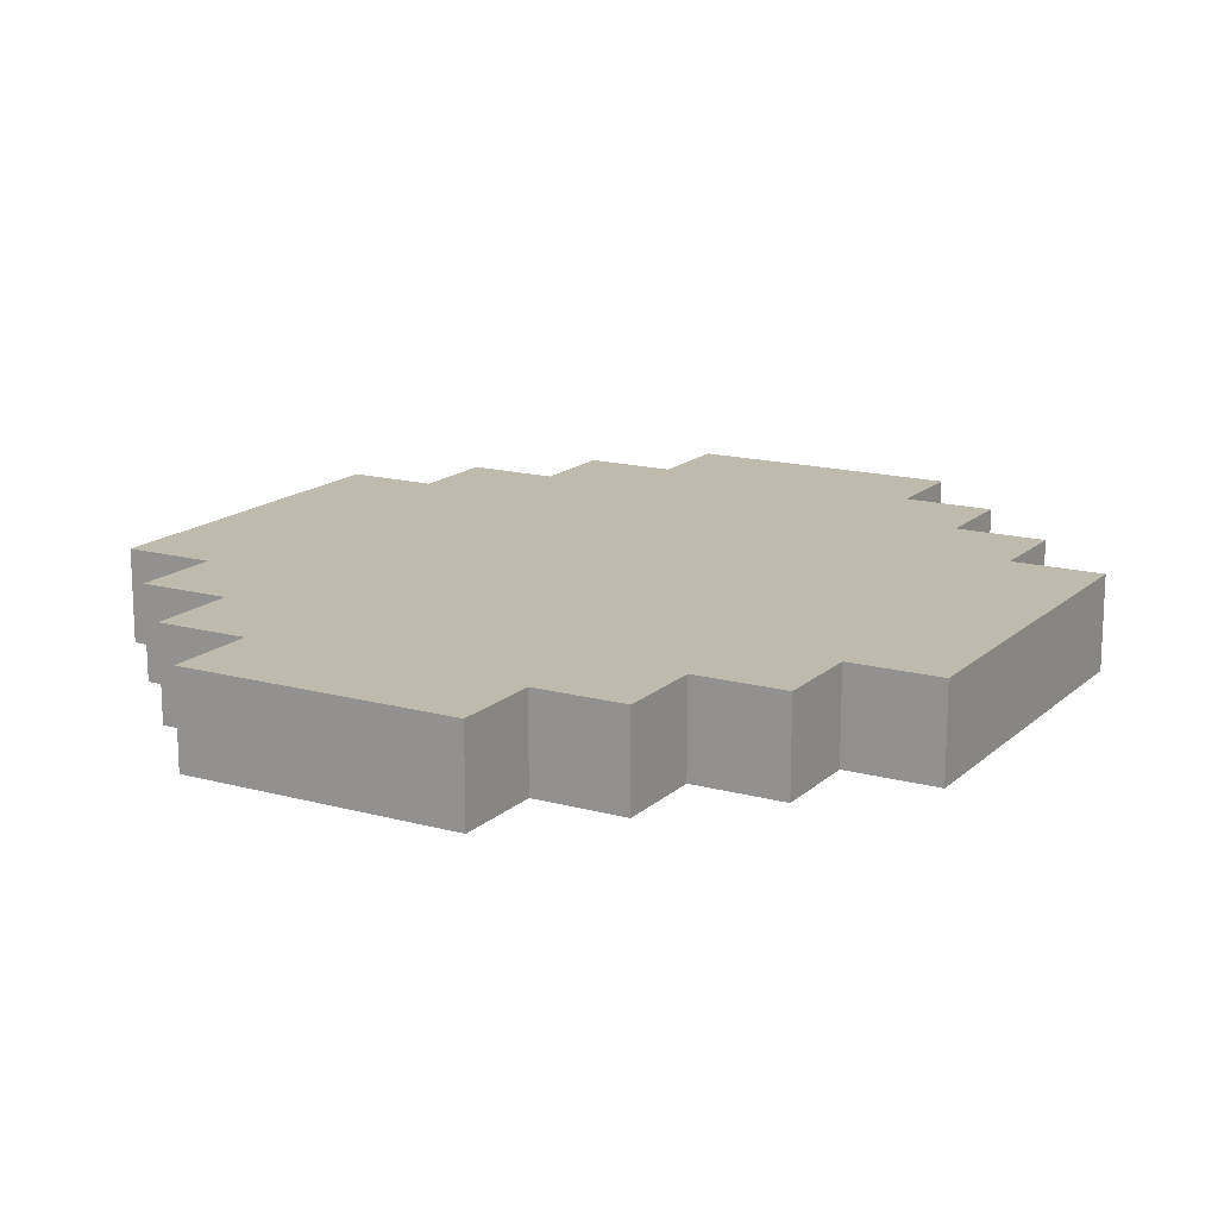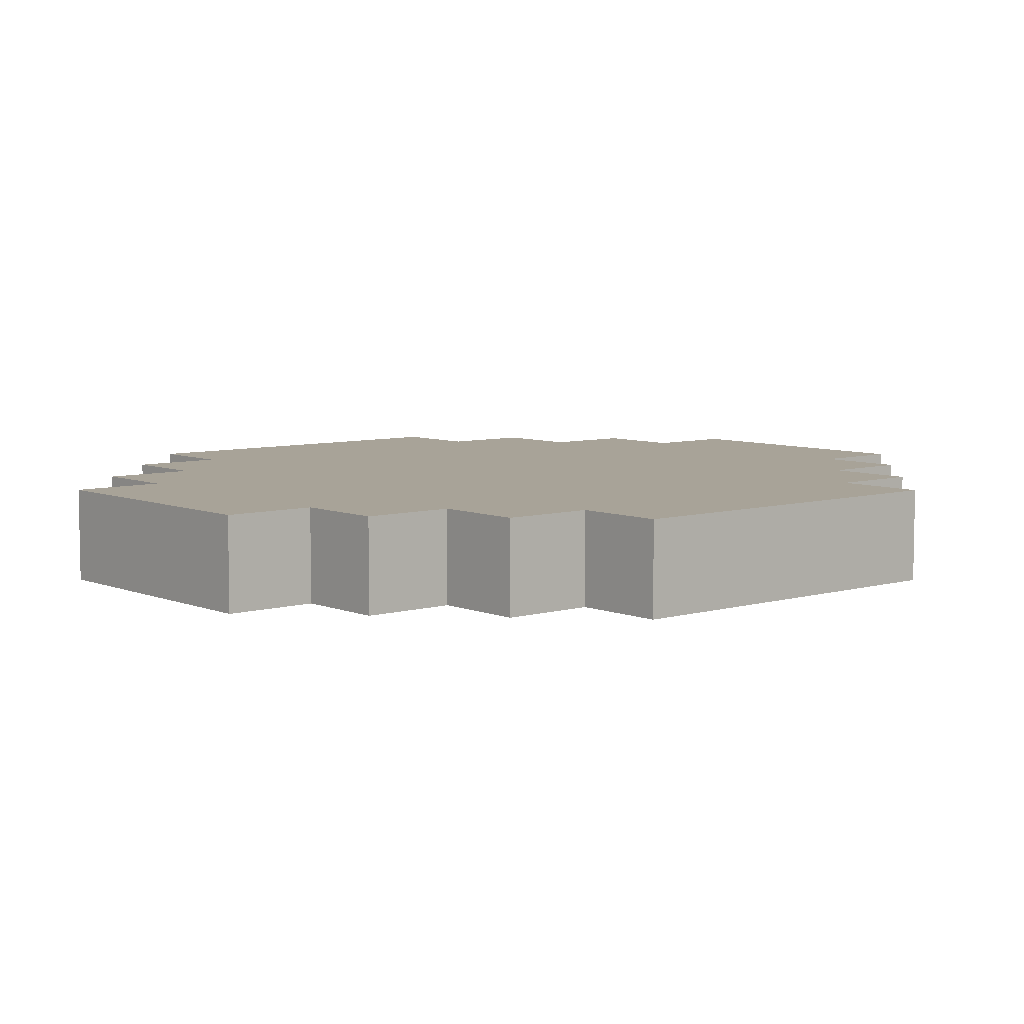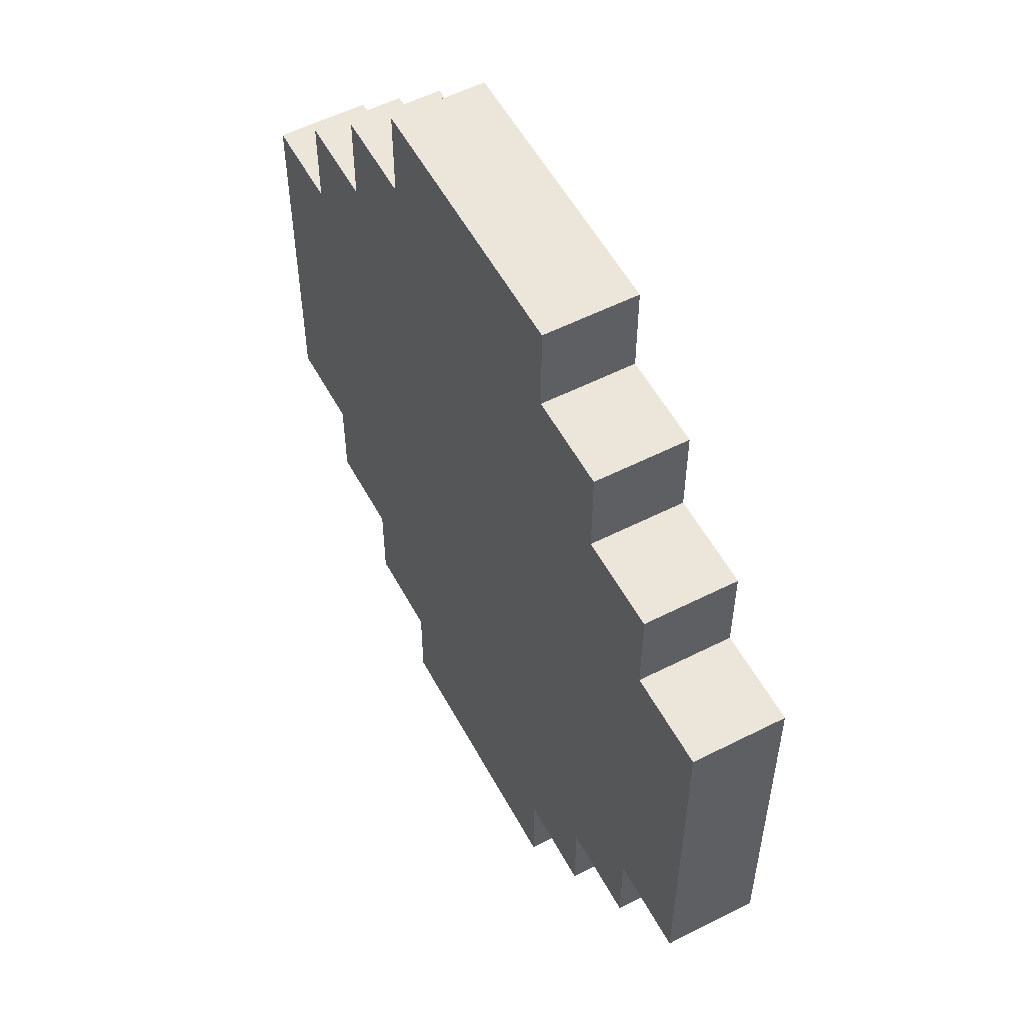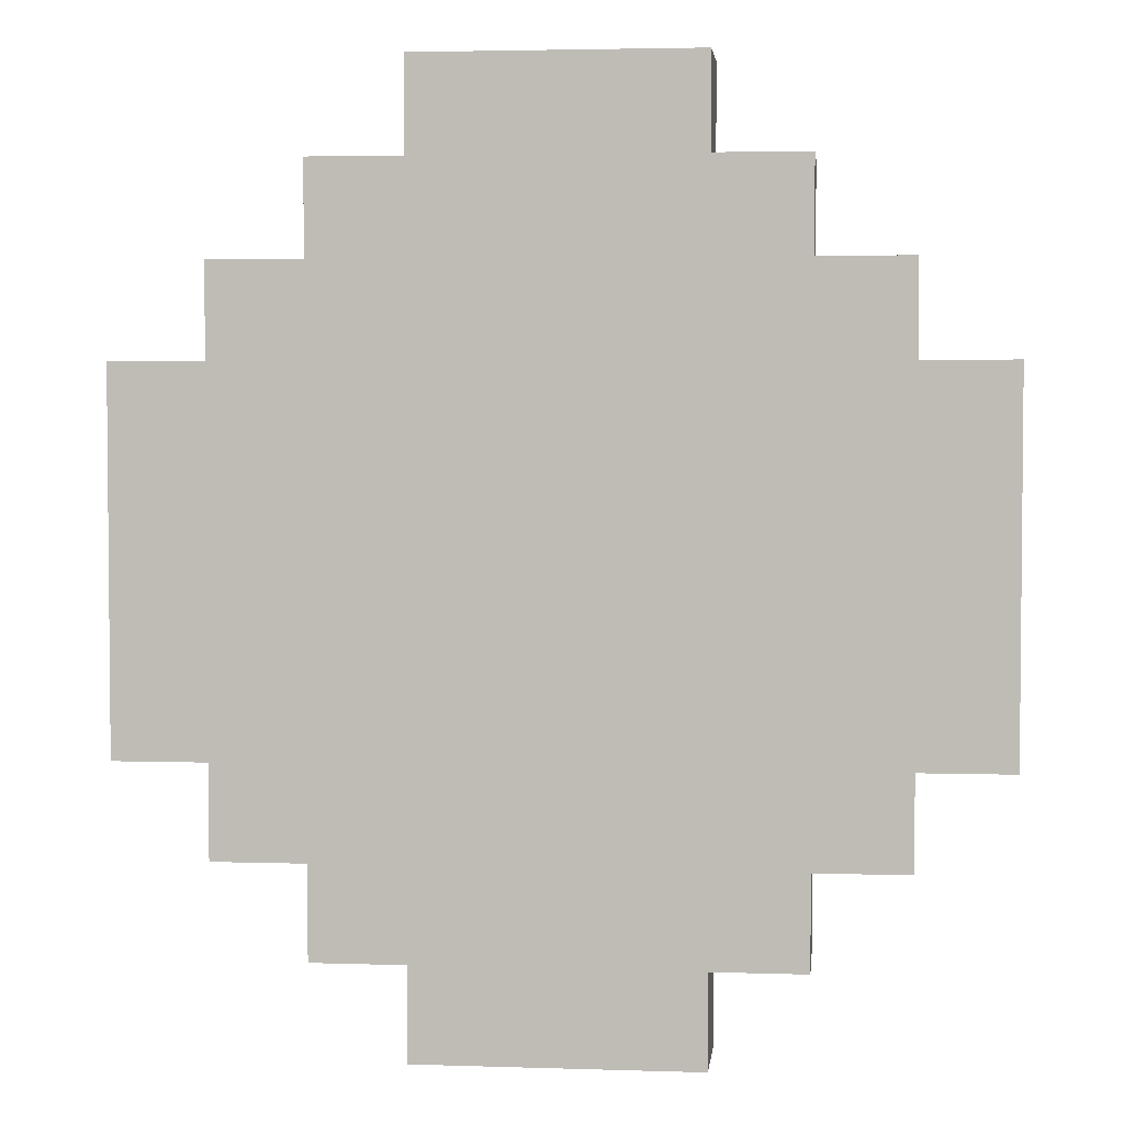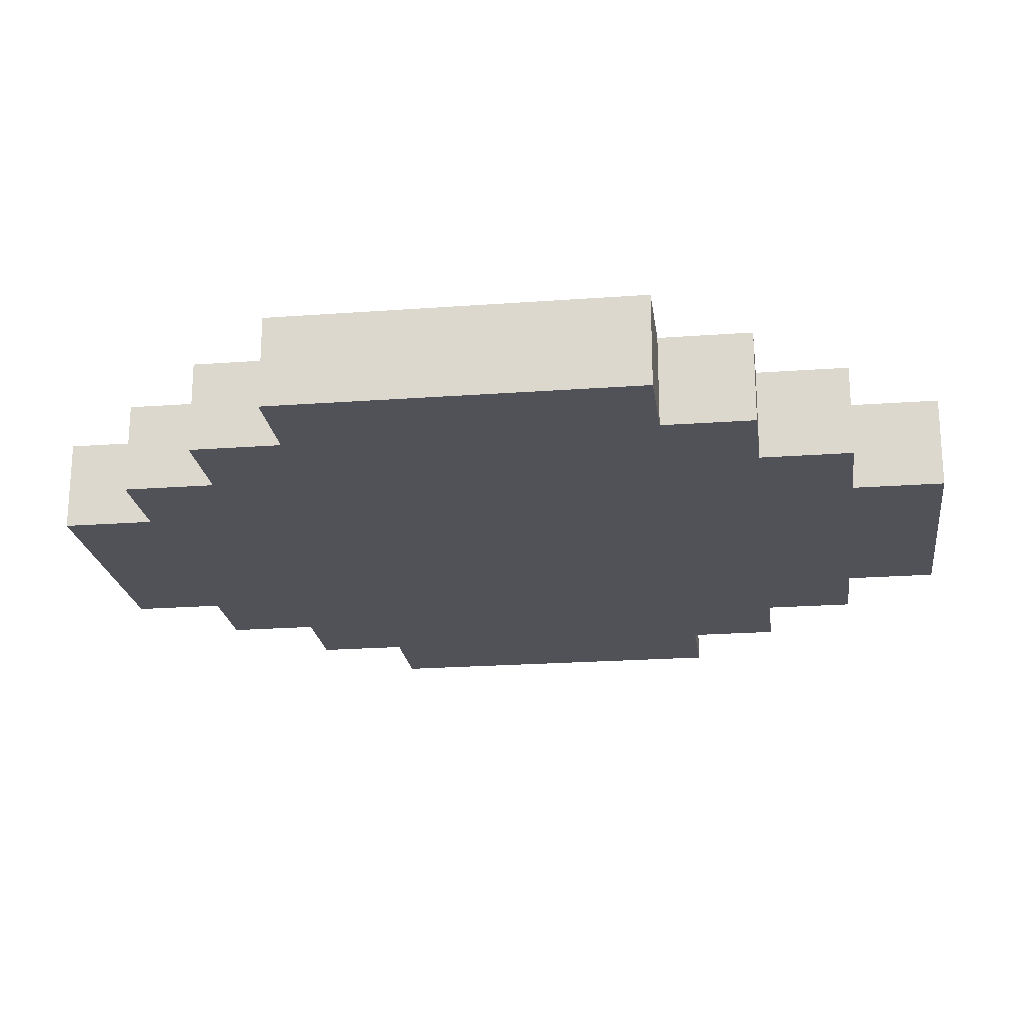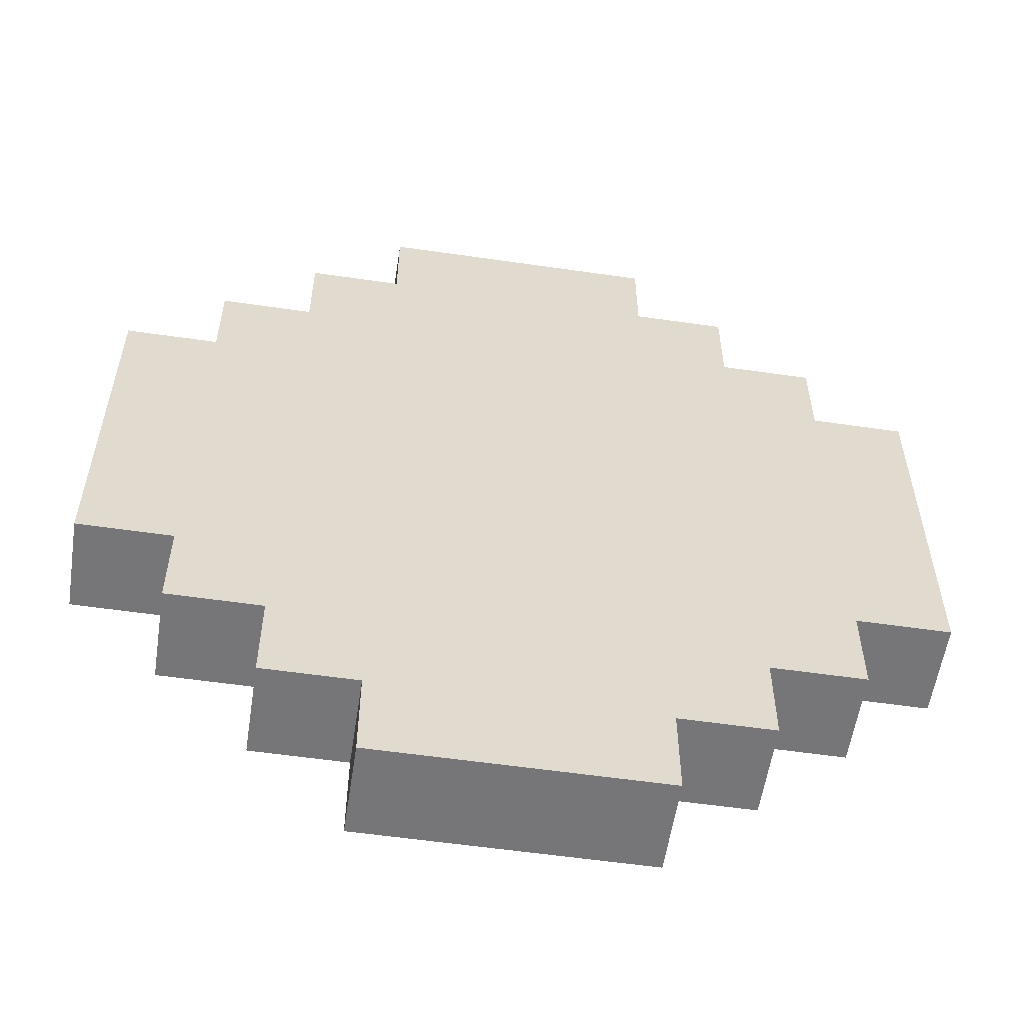
<metadata>
{"format":"obj","ext":"obj","renderer":"f3d","projection":"perspective","resolution":1024,"background":"white","views":[{"elev":15.7,"azim":29.8,"up":"+Z"},{"elev":6.9,"azim":49.6,"up":"+Z"},{"elev":55.3,"azim":-118.1,"up":"+Y"},{"elev":3.4,"azim":-173.8,"up":"+Y"},{"elev":-21.4,"azim":-82.5,"up":"+Z"},{"elev":-56.9,"azim":171.4,"up":"+Y"}]}
</metadata>
<code>
o
v -0.5 0.3 0.1
v -0.5 0.3 -1.49e-08
v -0.5 0.7 0.1
v -0.5 0.7 -1.49e-08
v -0.4 0.2 0.1
v -0.4 0.2 -1.49e-08
v -0.4 0.3 0.1
v -0.4 0.3 -1.49e-08
v -0.4 0.7 0.1
v -0.4 0.7 -1.49e-08
v -0.4 0.8 0.1
v -0.4 0.8 -1.49e-08
v -0.3 0.1 0.1
v -0.3 0.1 -1.49e-08
v -0.3 0.2 0.1
v -0.3 0.2 -1.49e-08
v -0.3 0.8 0.1
v -0.3 0.8 -1.49e-08
v -0.3 0.9 0.1
v -0.3 0.9 -1.49e-08
v -0.2 0 0.1
v -0.2 0 -1.49e-08
v -0.2 0.1 0.1
v -0.2 0.1 -1.49e-08
v -0.2 0.9 0.1
v -0.2 0.9 -1.49e-08
v -0.2 1 0.1
v -0.2 1 -1.49e-08
v 0.1 0 0.1
v 0.1 0 -1.49e-08
v 0.1 0.1 0.1
v 0.1 0.1 -1.49e-08
v 0.1 0.9 0.1
v 0.1 0.9 -1.49e-08
v 0.1 1 0.1
v 0.1 1 -1.49e-08
v 0.2 0.1 0.1
v 0.2 0.1 -1.49e-08
v 0.2 0.2 0.1
v 0.2 0.2 -1.49e-08
v 0.2 0.8 0.1
v 0.2 0.8 -1.49e-08
v 0.2 0.9 0.1
v 0.2 0.9 -1.49e-08
v 0.3 0.2 0.1
v 0.3 0.2 -1.49e-08
v 0.3 0.3 0.1
v 0.3 0.3 -1.49e-08
v 0.3 0.7 0.1
v 0.3 0.7 -1.49e-08
v 0.3 0.8 0.1
v 0.3 0.8 -1.49e-08
v 0.4 0.3 0.1
v 0.4 0.3 -1.49e-08
v 0.4 0.7 0.1
v 0.4 0.7 -1.49e-08
v -0.5 0.3 0.1
v -0.5 0.7 0.1
v -0.4 0.2 0.1
v -0.4 0.3 0.1
v -0.4 0.7 0.1
v -0.4 0.8 0.1
v -0.3 0.1 0.1
v -0.3 0.2 0.1
v -0.3 0.3 0.1
v -0.3 0.6 0.1
v -0.3 0.7 0.1
v -0.3 0.8 0.1
v -0.3 0.9 0.1
v -0.2 0 0.1
v -0.2 0.1 0.1
v -0.2 0.2 0.1
v -0.2 0.3 0.1
v -0.2 0.6 0.1
v -0.2 0.7 0.1
v -0.2 0.8 0.1
v -0.2 0.9 0.1
v -0.2 1 0.1
v -0.1 0.4 0.1
v -0.1 0.5 0.1
v 0 0.3 0.1
v 0 0.4 0.1
v 0 0.6 0.1
v 0 0.7 0.1
v 0.1 0 0.1
v 0.1 0.1 0.1
v 0.1 0.2 0.1
v 0.1 0.5 0.1
v 0.1 0.8 0.1
v 0.1 0.9 0.1
v 0.1 1 0.1
v 0.2 0.1 0.1
v 0.2 0.2 0.1
v 0.2 0.3 0.1
v 0.2 0.7 0.1
v 0.2 0.8 0.1
v 0.2 0.9 0.1
v 0.3 0.2 0.1
v 0.3 0.3 0.1
v 0.3 0.7 0.1
v 0.3 0.8 0.1
v 0.4 0.3 0.1
v 0.4 0.7 0.1
v -0.5 0.3 -1.49e-08
v -0.5 0.7 -1.49e-08
v -0.4 0.2 -1.49e-08
v -0.4 0.3 -1.49e-08
v -0.4 0.7 -1.49e-08
v -0.4 0.8 -1.49e-08
v -0.3 0.1 -1.49e-08
v -0.3 0.2 -1.49e-08
v -0.3 0.3 -1.49e-08
v -0.3 0.6 -1.49e-08
v -0.3 0.7 -1.49e-08
v -0.3 0.8 -1.49e-08
v -0.3 0.9 -1.49e-08
v -0.2 0 -1.49e-08
v -0.2 0.1 -1.49e-08
v -0.2 0.2 -1.49e-08
v -0.2 0.3 -1.49e-08
v -0.2 0.6 -1.49e-08
v -0.2 0.7 -1.49e-08
v -0.2 0.8 -1.49e-08
v -0.2 0.9 -1.49e-08
v -0.2 1 -1.49e-08
v -0.1 0.4 -1.49e-08
v -0.1 0.5 -1.49e-08
v 0 0.3 -1.49e-08
v 0 0.4 -1.49e-08
v 0 0.6 -1.49e-08
v 0 0.7 -1.49e-08
v 0.1 0 -1.49e-08
v 0.1 0.1 -1.49e-08
v 0.1 0.2 -1.49e-08
v 0.1 0.5 -1.49e-08
v 0.1 0.8 -1.49e-08
v 0.1 0.9 -1.49e-08
v 0.1 1 -1.49e-08
v 0.2 0.1 -1.49e-08
v 0.2 0.2 -1.49e-08
v 0.2 0.3 -1.49e-08
v 0.2 0.7 -1.49e-08
v 0.2 0.8 -1.49e-08
v 0.2 0.9 -1.49e-08
v 0.3 0.2 -1.49e-08
v 0.3 0.3 -1.49e-08
v 0.3 0.7 -1.49e-08
v 0.3 0.8 -1.49e-08
v 0.4 0.3 -1.49e-08
v 0.4 0.7 -1.49e-08
v -0.2 0 0.1
v 0.1 0 0.1
v -0.2 0 -1.49e-08
v 0.1 0 -1.49e-08
v -0.3 0.1 0.1
v -0.2 0.1 0.1
v 0.1 0.1 0.1
v 0.2 0.1 0.1
v -0.3 0.1 -1.49e-08
v -0.2 0.1 -1.49e-08
v 0.1 0.1 -1.49e-08
v 0.2 0.1 -1.49e-08
v -0.4 0.2 0.1
v -0.3 0.2 0.1
v 0.2 0.2 0.1
v 0.3 0.2 0.1
v -0.4 0.2 -1.49e-08
v -0.3 0.2 -1.49e-08
v 0.2 0.2 -1.49e-08
v 0.3 0.2 -1.49e-08
v -0.5 0.3 0.1
v -0.4 0.3 0.1
v 0.3 0.3 0.1
v 0.4 0.3 0.1
v -0.5 0.3 -1.49e-08
v -0.4 0.3 -1.49e-08
v 0.3 0.3 -1.49e-08
v 0.4 0.3 -1.49e-08
v -0.5 0.7 0.1
v -0.4 0.7 0.1
v 0.3 0.7 0.1
v 0.4 0.7 0.1
v -0.5 0.7 -1.49e-08
v -0.4 0.7 -1.49e-08
v 0.3 0.7 -1.49e-08
v 0.4 0.7 -1.49e-08
v -0.4 0.8 0.1
v -0.3 0.8 0.1
v 0.2 0.8 0.1
v 0.3 0.8 0.1
v -0.4 0.8 -1.49e-08
v -0.3 0.8 -1.49e-08
v 0.2 0.8 -1.49e-08
v 0.3 0.8 -1.49e-08
v -0.3 0.9 0.1
v -0.2 0.9 0.1
v 0.1 0.9 0.1
v 0.2 0.9 0.1
v -0.3 0.9 -1.49e-08
v -0.2 0.9 -1.49e-08
v 0.1 0.9 -1.49e-08
v 0.2 0.9 -1.49e-08
v -0.2 1 0.1
v 0.1 1 0.1
v -0.2 1 -1.49e-08
v 0.1 1 -1.49e-08
f 3 2 1
f 4 2 3
f 7 6 5
f 8 6 7
f 11 10 9
f 12 10 11
f 15 14 13
f 16 14 15
f 19 18 17
f 20 18 19
f 23 22 21
f 24 22 23
f 27 26 25
f 28 26 27
f 29 30 31
f 31 30 32
f 33 34 35
f 35 34 36
f 37 38 39
f 39 38 40
f 41 42 43
f 43 42 44
f 45 46 47
f 47 46 48
f 49 50 51
f 51 50 52
f 53 54 55
f 55 54 56
f 60 58 57
f 61 58 60
f 64 60 59
f 65 61 60
f 65 60 64
f 66 61 65
f 67 62 61
f 67 61 66
f 68 62 67
f 71 64 63
f 72 65 64
f 72 64 71
f 73 66 65
f 73 65 72
f 74 67 66
f 74 66 73
f 74 68 67
f 75 68 74
f 76 69 68
f 76 68 75
f 77 69 76
f 79 74 73
f 80 74 79
f 81 73 72
f 81 79 73
f 82 80 79
f 82 79 81
f 83 75 74
f 83 74 80
f 84 76 75
f 84 75 83
f 84 77 76
f 85 71 70
f 86 72 71
f 86 71 85
f 87 82 81
f 87 72 86
f 87 81 72
f 88 80 82
f 88 82 87
f 88 83 80
f 88 84 83
f 89 77 84
f 89 84 88
f 90 78 77
f 90 77 89
f 91 78 90
f 92 87 86
f 93 88 87
f 93 87 92
f 93 89 88
f 94 89 93
f 95 89 94
f 96 90 89
f 96 89 95
f 97 90 96
f 98 94 93
f 99 95 94
f 99 94 98
f 100 96 95
f 100 95 99
f 101 96 100
f 102 100 99
f 103 100 102
f 104 105 107
f 107 105 108
f 106 107 111
f 107 108 112
f 111 107 112
f 112 108 113
f 108 109 114
f 113 108 114
f 114 109 115
f 110 111 118
f 111 112 119
f 118 111 119
f 112 113 120
f 119 112 120
f 113 114 121
f 120 113 121
f 114 115 121
f 121 115 122
f 115 116 123
f 122 115 123
f 123 116 124
f 120 121 126
f 126 121 127
f 119 120 128
f 120 126 128
f 126 127 129
f 128 126 129
f 121 122 130
f 127 121 130
f 122 123 131
f 130 122 131
f 123 124 131
f 117 118 132
f 118 119 133
f 132 118 133
f 128 129 134
f 133 119 134
f 119 128 134
f 129 127 135
f 134 129 135
f 127 130 135
f 130 131 135
f 131 124 136
f 135 131 136
f 124 125 137
f 136 124 137
f 137 125 138
f 133 134 139
f 134 135 140
f 139 134 140
f 135 136 140
f 140 136 141
f 141 136 142
f 136 137 143
f 142 136 143
f 143 137 144
f 140 141 145
f 141 142 146
f 145 141 146
f 142 143 147
f 146 142 147
f 147 143 148
f 146 147 149
f 149 147 150
f 153 152 151
f 154 152 153
f 159 156 155
f 160 156 159
f 161 158 157
f 162 158 161
f 167 164 163
f 168 164 167
f 169 166 165
f 170 166 169
f 175 172 171
f 176 172 175
f 177 174 173
f 178 174 177
f 179 180 183
f 183 180 184
f 181 182 185
f 185 182 186
f 187 188 191
f 191 188 192
f 189 190 193
f 193 190 194
f 195 196 199
f 199 196 200
f 197 198 201
f 201 198 202
f 203 204 205
f 205 204 206

</code>
